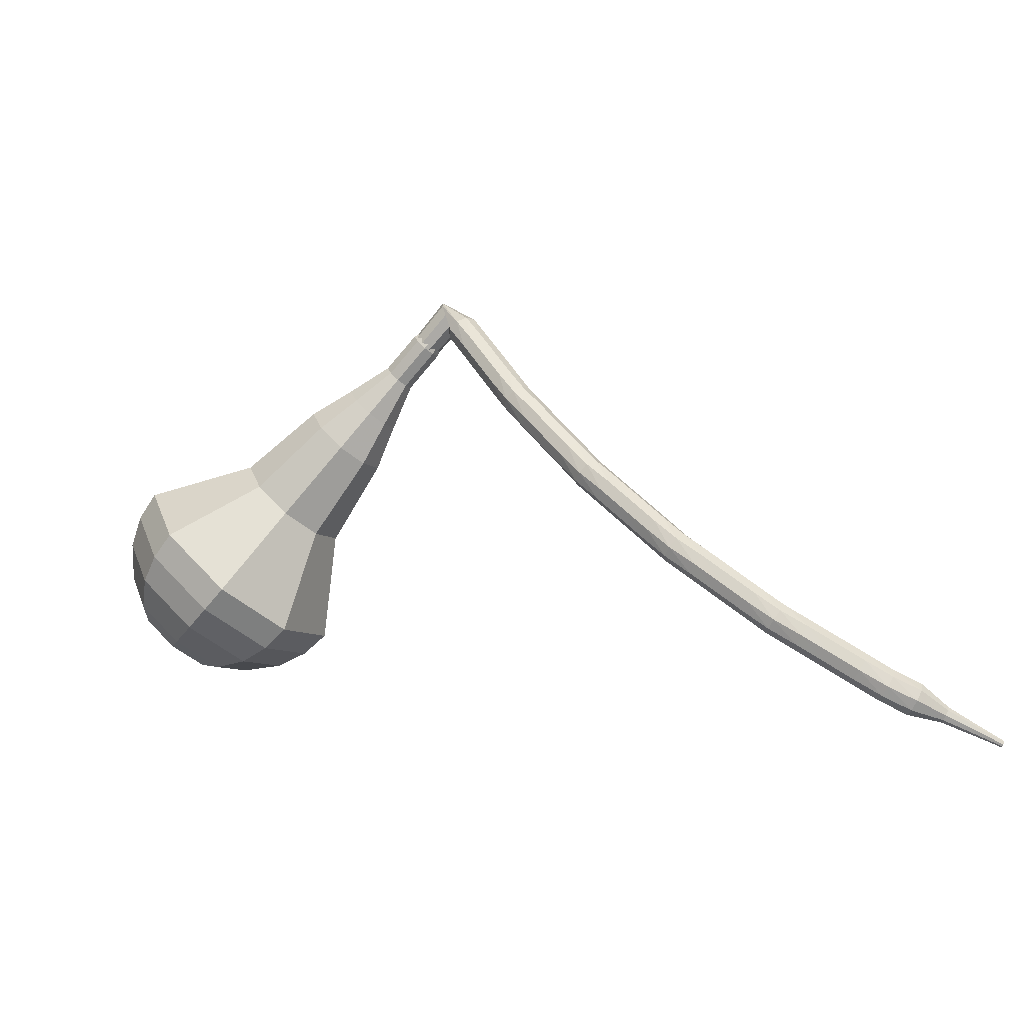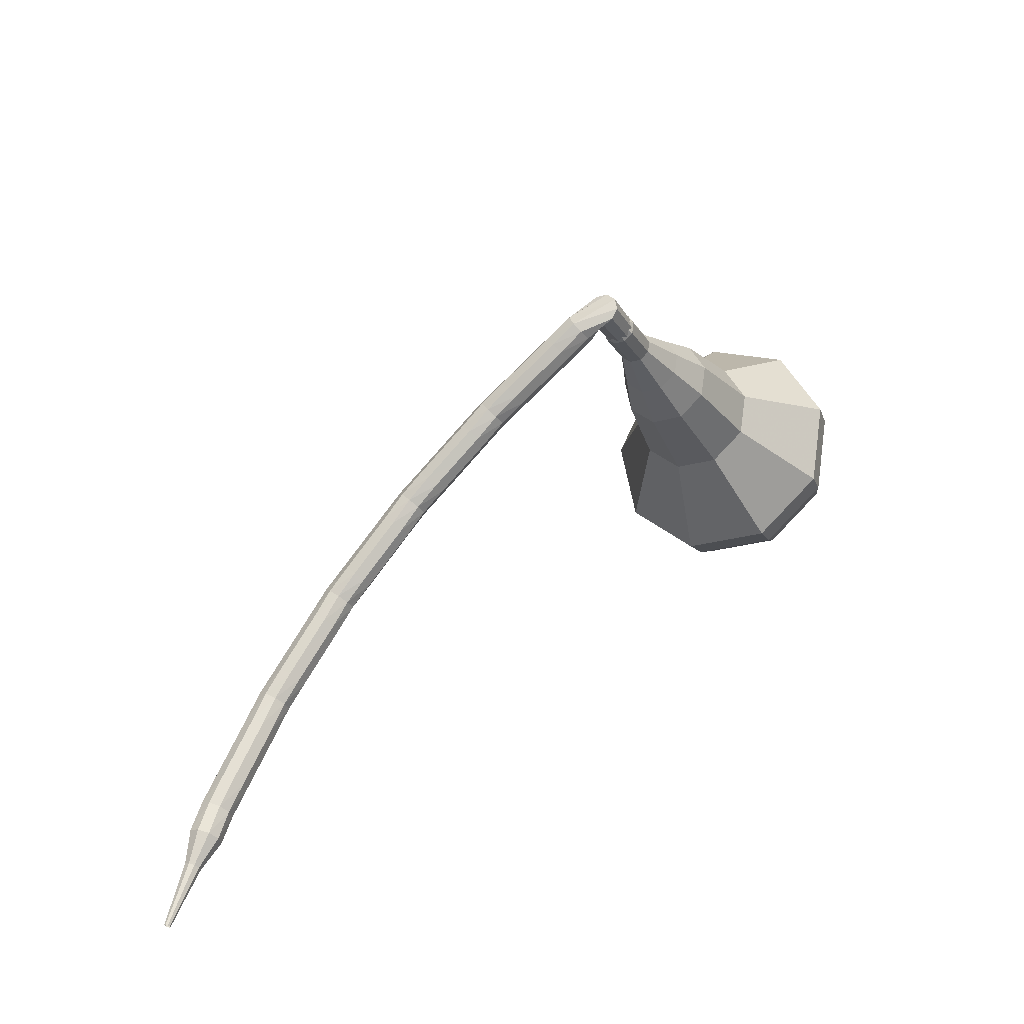
<metadata>
{"format":"obj","ext":"obj","renderer":"f3d","projection":"perspective","resolution":1024,"background":"white","views":[{"elev":-0.9,"azim":-124.4,"up":"+Z"},{"elev":30.7,"azim":-15.9,"up":"+Z"}]}
</metadata>
<code>
g tube1
v 169.1 139.4 167.9
v 166.5 138.9 165.7
v 163.7 140.5 164.6
v 162 143.4 165
v 162.2 146.3 166.7
v 164.2 147.8 169
v 167.1 147.2 170.8
v 169.4 144.8 171.2
v 170.2 141.7 170.1
v 169.1 139.4 167.9
v 168.8 140.8 167.2
v 166.9 140.5 165.6
v 164.9 141.6 164.8
v 163.6 143.8 165.1
v 163.8 145.9 166.4
v 165.2 147 168
v 167.3 146.5 169.3
v 169 144.8 169.6
v 169.6 142.5 168.8
v 168.8 140.8 167.2
v 167.1 144.1 166.5
v 167.1 144.1 166.5
v 167.1 144.1 166.5
v 167.1 144.1 166.5
v 167.1 144.1 166.5
v 167.1 144.1 166.5
v 167.1 144.1 166.5
v 167.1 144.1 166.5
v 167.1 144.1 166.5
v 167.1 144.1 166.5
v 150.4 132.7 188.2
v 150.2 132.2 187.8
v 150.3 131.6 187.5
v 150.8 131.1 187.6
v 151.3 130.9 188
v 151.7 131.2 188.5
v 151.7 131.8 188.9
v 151.4 132.4 188.9
v 150.9 132.7 188.7
v 150.4 132.7 188.2
v 149.6 133 187.1
v 150 132.7 186.6
v 150.2 132.1 186.3
v 150.2 131.5 186.4
v 149.8 131 186.8
v 149.4 131 187.3
v 149 131.5 187.7
v 149 132.1 187.8
v 149.2 132.7 187.5
v 149.6 133 187.1
v 148.1 132.9 185.9
v 148.6 132.7 185.4
v 148.8 132.1 185.1
v 148.8 131.4 185.2
v 148.5 130.9 185.6
v 148.1 130.9 186.1
v 147.7 131.3 186.5
v 147.6 132 186.6
v 147.7 132.6 186.4
v 148.1 132.9 185.9
v 146.7 132.8 184.6
v 147.1 132.6 184.1
v 147.4 132 183.9
v 147.4 131.3 184
v 147 130.8 184.4
v 146.6 130.8 184.9
v 146.2 131.2 185.3
v 146.1 131.9 185.4
v 146.3 132.5 185.1
v 146.7 132.8 184.6
v 145.2 132.7 183.4
v 145.7 132.5 182.9
v 145.9 131.9 182.6
v 145.9 131.2 182.7
v 145.6 130.7 183.1
v 145.1 130.7 183.6
v 144.8 131.1 184
v 144.6 131.8 184.1
v 144.8 132.4 183.9
v 145.2 132.7 183.4
v 143.8 132.6 182.2
v 144.2 132.4 181.7
v 144.5 131.8 181.5
v 144.6 131.2 181.6
v 144.3 130.7 182
v 143.9 130.6 182.5
v 143.5 131 182.9
v 143.3 131.6 183
v 143.4 132.3 182.7
v 143.8 132.6 182.2
v 142.4 132.2 181.1
v 142.8 132.1 180.6
v 143.2 131.5 180.3
v 143.3 130.9 180.4
v 143 130.4 180.8
v 142.6 130.3 181.4
v 142.2 130.6 181.8
v 141.9 131.2 181.8
v 142 131.9 181.6
v 142.4 132.2 181.1
v 140.9 131.8 179.9
v 141.4 131.7 179.4
v 141.7 131.2 179.1
v 141.8 130.5 179.2
v 141.6 130 179.6
v 141.2 129.9 180.1
v 140.8 130.2 180.5
v 140.5 130.9 180.6
v 140.6 131.5 180.4
v 140.9 131.8 179.9
v 139.5 131.5 178.6
v 139.9 131.3 178.1
v 140.3 130.8 177.9
v 140.4 130.1 178
v 140.2 129.6 178.4
v 139.7 129.5 178.9
v 139.3 129.9 179.3
v 139.1 130.5 179.4
v 139.1 131.1 179.1
v 139.5 131.5 178.6
v 138.1 131.1 177.5
v 138.5 131 177
v 138.9 130.5 176.7
v 139.1 129.9 176.8
v 138.9 129.3 177.2
v 138.5 129.2 177.8
v 138.1 129.5 178.2
v 137.8 130.1 178.3
v 137.8 130.7 178
v 138.1 131.1 177.5
v 136.7 130.5 176.4
v 137.2 130.4 175.9
v 137.6 130 175.6
v 137.8 129.3 175.7
v 137.7 128.8 176.1
v 137.3 128.6 176.7
v 136.9 128.9 177.1
v 136.5 129.5 177.2
v 136.5 130.1 176.9
v 136.7 130.5 176.4
v 135.3 129.8 175.2
v 135.8 129.8 174.7
v 136.2 129.3 174.5
v 136.4 128.7 174.6
v 136.3 128.1 175
v 136 128 175.5
v 135.5 128.2 175.9
v 135.1 128.8 176
v 135.1 129.4 175.8
v 135.3 129.8 175.2
v 134 129.2 174.1
v 134.4 129.1 173.6
v 134.9 128.7 173.3
v 135.1 128 173.4
v 135 127.5 173.8
v 134.6 127.3 174.3
v 134.1 127.6 174.7
v 133.8 128.2 174.8
v 133.7 128.8 174.6
v 134 129.2 174.1
v 132.6 128.5 173
v 133 128.5 172.5
v 133.5 128.1 172.2
v 133.8 127.5 172.3
v 133.8 127 172.7
v 133.4 126.8 173.3
v 132.9 127 173.7
v 132.5 127.5 173.8
v 132.4 128.1 173.5
v 132.6 128.5 173
v 131.4 127.6 172
v 131.8 127.6 171.5
v 132.3 127.3 171.2
v 132.6 126.7 171.3
v 132.7 126.2 171.7
v 132.3 125.9 172.3
v 131.8 126.1 172.7
v 131.4 126.6 172.8
v 131.2 127.2 172.5
v 131.4 127.6 172
v 130.1 126.7 170.9
v 130.5 126.7 170.4
v 131 126.3 170.1
v 131.4 125.8 170.2
v 131.4 125.2 170.6
v 131.1 125 171.2
v 130.6 125.2 171.6
v 130.1 125.7 171.7
v 129.9 126.3 171.4
v 130.1 126.7 170.9
v 128.8 125.8 169.8
v 129.2 125.8 169.3
v 129.7 125.4 169
v 130.1 124.8 169.1
v 130.1 124.3 169.5
v 129.8 124.1 170.1
v 129.3 124.3 170.5
v 128.8 124.8 170.6
v 128.6 125.4 170.3
v 128.8 125.8 169.8
v 127.5 124.9 168.8
v 128 124.9 168.2
v 128.5 124.6 168
v 128.9 124 168.1
v 129 123.5 168.5
v 128.7 123.3 169.1
v 128.2 123.4 169.5
v 127.7 123.9 169.6
v 127.4 124.4 169.3
v 127.5 124.9 168.8
v 126.4 123.7 167.9
v 126.8 123.8 167.3
v 127.4 123.5 167
v 127.8 123 167.1
v 127.9 122.5 167.6
v 127.7 122.2 168.2
v 127.2 122.3 168.6
v 126.7 122.8 168.7
v 126.4 123.3 168.4
v 126.4 123.7 167.9
v 125.3 122.5 166.9
v 125.7 122.6 166.3
v 126.2 122.3 166
v 126.6 121.8 166.1
v 126.8 121.3 166.6
v 126.5 121 167.2
v 126 121.2 167.6
v 125.5 121.6 167.7
v 125.2 122.1 167.4
v 125.3 122.5 166.9
v 124.1 121.3 165.9
v 124.5 121.4 165.3
v 125.1 121.1 165.1
v 125.5 120.6 165.2
v 125.6 120.1 165.6
v 125.4 119.9 166.2
v 124.9 120 166.6
v 124.3 120.4 166.7
v 124 120.9 166.5
v 124.1 121.3 165.9
v 123 120.2 165
v 123.4 120.3 164.4
v 123.9 120 164.1
v 124.4 119.5 164.2
v 124.6 119.1 164.7
v 124.4 118.8 165.3
v 123.9 118.9 165.7
v 123.3 119.3 165.8
v 123 119.8 165.5
v 123 120.2 165
v 122 118.9 164.2
v 122.4 119 163.6
v 122.9 118.7 163.3
v 123.4 118.3 163.4
v 123.7 117.8 163.9
v 123.5 117.6 164.5
v 123 117.7 164.9
v 122.4 118 165.1
v 122 118.5 164.8
v 122 118.9 164.2
v 121.4 117.2 163.3
v 121.6 117.2 163
v 121.9 117.1 162.9
v 122.1 116.9 162.9
v 122.2 116.7 163.2
v 122.1 116.5 163.5
v 121.9 116.6 163.7
v 121.6 116.8 163.7
v 121.4 117 163.6
v 121.4 117.2 163.3
v 120.5 115.7 162.4
v 120.6 115.7 162.2
v 120.8 115.7 162.1
v 121 115.5 162.2
v 121.1 115.4 162.3
v 121 115.3 162.5
v 120.8 115.3 162.7
v 120.6 115.4 162.7
v 120.5 115.6 162.6
v 120.5 115.7 162.4
v 119.7 114.3 161.6
v 119.7 114.3 161.5
v 119.8 114.3 161.4
v 119.9 114.2 161.5
v 120 114.1 161.6
v 119.9 114.1 161.7
v 119.8 114.1 161.8
v 119.7 114.2 161.8
v 119.7 114.3 161.7
v 119.7 114.3 161.6
f 1 2 12
f 12 11 1
f 2 3 13
f 13 12 2
f 3 4 14
f 14 13 3
f 4 5 15
f 15 14 4
f 5 6 16
f 16 15 5
f 6 7 17
f 17 16 6
f 7 8 18
f 18 17 7
f 8 9 19
f 19 18 8
f 9 10 20
f 20 19 9
f 11 12 22
f 22 21 11
f 12 13 23
f 23 22 12
f 13 14 24
f 24 23 13
f 14 15 25
f 25 24 14
f 15 16 26
f 26 25 15
f 16 17 27
f 27 26 16
f 17 18 28
f 28 27 17
f 18 19 29
f 29 28 18
f 19 20 30
f 30 29 19
f 21 22 32
f 32 31 21
f 22 23 33
f 33 32 22
f 23 24 34
f 34 33 23
f 24 25 35
f 35 34 24
f 25 26 36
f 36 35 25
f 26 27 37
f 37 36 26
f 27 28 38
f 38 37 27
f 28 29 39
f 39 38 28
f 29 30 40
f 40 39 29
f 31 32 42
f 42 41 31
f 32 33 43
f 43 42 32
f 33 34 44
f 44 43 33
f 34 35 45
f 45 44 34
f 35 36 46
f 46 45 35
f 36 37 47
f 47 46 36
f 37 38 48
f 48 47 37
f 38 39 49
f 49 48 38
f 39 40 50
f 50 49 39
f 41 42 52
f 52 51 41
f 42 43 53
f 53 52 42
f 43 44 54
f 54 53 43
f 44 45 55
f 55 54 44
f 45 46 56
f 56 55 45
f 46 47 57
f 57 56 46
f 47 48 58
f 58 57 47
f 48 49 59
f 59 58 48
f 49 50 60
f 60 59 49
f 51 52 62
f 62 61 51
f 52 53 63
f 63 62 52
f 53 54 64
f 64 63 53
f 54 55 65
f 65 64 54
f 55 56 66
f 66 65 55
f 56 57 67
f 67 66 56
f 57 58 68
f 68 67 57
f 58 59 69
f 69 68 58
f 59 60 70
f 70 69 59
f 61 62 72
f 72 71 61
f 62 63 73
f 73 72 62
f 63 64 74
f 74 73 63
f 64 65 75
f 75 74 64
f 65 66 76
f 76 75 65
f 66 67 77
f 77 76 66
f 67 68 78
f 78 77 67
f 68 69 79
f 79 78 68
f 69 70 80
f 80 79 69
f 71 72 82
f 82 81 71
f 72 73 83
f 83 82 72
f 73 74 84
f 84 83 73
f 74 75 85
f 85 84 74
f 75 76 86
f 86 85 75
f 76 77 87
f 87 86 76
f 77 78 88
f 88 87 77
f 78 79 89
f 89 88 78
f 79 80 90
f 90 89 79
f 81 82 92
f 92 91 81
f 82 83 93
f 93 92 82
f 83 84 94
f 94 93 83
f 84 85 95
f 95 94 84
f 85 86 96
f 96 95 85
f 86 87 97
f 97 96 86
f 87 88 98
f 98 97 87
f 88 89 99
f 99 98 88
f 89 90 100
f 100 99 89
f 91 92 102
f 102 101 91
f 92 93 103
f 103 102 92
f 93 94 104
f 104 103 93
f 94 95 105
f 105 104 94
f 95 96 106
f 106 105 95
f 96 97 107
f 107 106 96
f 97 98 108
f 108 107 97
f 98 99 109
f 109 108 98
f 99 100 110
f 110 109 99
f 101 102 112
f 112 111 101
f 102 103 113
f 113 112 102
f 103 104 114
f 114 113 103
f 104 105 115
f 115 114 104
f 105 106 116
f 116 115 105
f 106 107 117
f 117 116 106
f 107 108 118
f 118 117 107
f 108 109 119
f 119 118 108
f 109 110 120
f 120 119 109
f 111 112 122
f 122 121 111
f 112 113 123
f 123 122 112
f 113 114 124
f 124 123 113
f 114 115 125
f 125 124 114
f 115 116 126
f 126 125 115
f 116 117 127
f 127 126 116
f 117 118 128
f 128 127 117
f 118 119 129
f 129 128 118
f 119 120 130
f 130 129 119
f 121 122 132
f 132 131 121
f 122 123 133
f 133 132 122
f 123 124 134
f 134 133 123
f 124 125 135
f 135 134 124
f 125 126 136
f 136 135 125
f 126 127 137
f 137 136 126
f 127 128 138
f 138 137 127
f 128 129 139
f 139 138 128
f 129 130 140
f 140 139 129
f 131 132 142
f 142 141 131
f 132 133 143
f 143 142 132
f 133 134 144
f 144 143 133
f 134 135 145
f 145 144 134
f 135 136 146
f 146 145 135
f 136 137 147
f 147 146 136
f 137 138 148
f 148 147 137
f 138 139 149
f 149 148 138
f 139 140 150
f 150 149 139
f 141 142 152
f 152 151 141
f 142 143 153
f 153 152 142
f 143 144 154
f 154 153 143
f 144 145 155
f 155 154 144
f 145 146 156
f 156 155 145
f 146 147 157
f 157 156 146
f 147 148 158
f 158 157 147
f 148 149 159
f 159 158 148
f 149 150 160
f 160 159 149
f 151 152 162
f 162 161 151
f 152 153 163
f 163 162 152
f 153 154 164
f 164 163 153
f 154 155 165
f 165 164 154
f 155 156 166
f 166 165 155
f 156 157 167
f 167 166 156
f 157 158 168
f 168 167 157
f 158 159 169
f 169 168 158
f 159 160 170
f 170 169 159
f 161 162 172
f 172 171 161
f 162 163 173
f 173 172 162
f 163 164 174
f 174 173 163
f 164 165 175
f 175 174 164
f 165 166 176
f 176 175 165
f 166 167 177
f 177 176 166
f 167 168 178
f 178 177 167
f 168 169 179
f 179 178 168
f 169 170 180
f 180 179 169
f 171 172 182
f 182 181 171
f 172 173 183
f 183 182 172
f 173 174 184
f 184 183 173
f 174 175 185
f 185 184 174
f 175 176 186
f 186 185 175
f 176 177 187
f 187 186 176
f 177 178 188
f 188 187 177
f 178 179 189
f 189 188 178
f 179 180 190
f 190 189 179
f 181 182 192
f 192 191 181
f 182 183 193
f 193 192 182
f 183 184 194
f 194 193 183
f 184 185 195
f 195 194 184
f 185 186 196
f 196 195 185
f 186 187 197
f 197 196 186
f 187 188 198
f 198 197 187
f 188 189 199
f 199 198 188
f 189 190 200
f 200 199 189
f 191 192 202
f 202 201 191
f 192 193 203
f 203 202 192
f 193 194 204
f 204 203 193
f 194 195 205
f 205 204 194
f 195 196 206
f 206 205 195
f 196 197 207
f 207 206 196
f 197 198 208
f 208 207 197
f 198 199 209
f 209 208 198
f 199 200 210
f 210 209 199
f 201 202 212
f 212 211 201
f 202 203 213
f 213 212 202
f 203 204 214
f 214 213 203
f 204 205 215
f 215 214 204
f 205 206 216
f 216 215 205
f 206 207 217
f 217 216 206
f 207 208 218
f 218 217 207
f 208 209 219
f 219 218 208
f 209 210 220
f 220 219 209
f 211 212 222
f 222 221 211
f 212 213 223
f 223 222 212
f 213 214 224
f 224 223 213
f 214 215 225
f 225 224 214
f 215 216 226
f 226 225 215
f 216 217 227
f 227 226 216
f 217 218 228
f 228 227 217
f 218 219 229
f 229 228 218
f 219 220 230
f 230 229 219
f 221 222 232
f 232 231 221
f 222 223 233
f 233 232 222
f 223 224 234
f 234 233 223
f 224 225 235
f 235 234 224
f 225 226 236
f 236 235 225
f 226 227 237
f 237 236 226
f 227 228 238
f 238 237 227
f 228 229 239
f 239 238 228
f 229 230 240
f 240 239 229
f 231 232 242
f 242 241 231
f 232 233 243
f 243 242 232
f 233 234 244
f 244 243 233
f 234 235 245
f 245 244 234
f 235 236 246
f 246 245 235
f 236 237 247
f 247 246 236
f 237 238 248
f 248 247 237
f 238 239 249
f 249 248 238
f 239 240 250
f 250 249 239
f 241 242 252
f 252 251 241
f 242 243 253
f 253 252 242
f 243 244 254
f 254 253 243
f 244 245 255
f 255 254 244
f 245 246 256
f 256 255 245
f 246 247 257
f 257 256 246
f 247 248 258
f 258 257 247
f 248 249 259
f 259 258 248
f 249 250 260
f 260 259 249
f 251 252 262
f 262 261 251
f 252 253 263
f 263 262 252
f 253 254 264
f 264 263 253
f 254 255 265
f 265 264 254
f 255 256 266
f 266 265 255
f 256 257 267
f 267 266 256
f 257 258 268
f 268 267 257
f 258 259 269
f 269 268 258
f 259 260 270
f 270 269 259
f 261 262 272
f 272 271 261
f 262 263 273
f 273 272 262
f 263 264 274
f 274 273 263
f 264 265 275
f 275 274 264
f 265 266 276
f 276 275 265
f 266 267 277
f 277 276 266
f 267 268 278
f 278 277 267
f 268 269 279
f 279 278 268
f 269 270 280
f 280 279 269
f 271 272 282
f 282 281 271
f 272 273 283
f 283 282 272
f 273 274 284
f 284 283 273
f 274 275 285
f 285 284 274
f 275 276 286
f 286 285 275
f 276 277 287
f 287 286 276
f 277 278 288
f 288 287 277
f 278 279 289
f 289 288 278
f 279 280 290
f 290 289 279
v 151 131.9 188.2
v 151 131.9 188.2
v 151 131.9 188.2
v 151 131.9 188.2
v 151 131.9 188.2
v 151 131.9 188.2
v 151 131.9 188.2
v 151 131.9 188.2
v 151 131.9 188.2
v 151 131.9 188.2
v 153.1 132.2 186.2
v 152.6 132.1 185.8
v 152 132.4 185.5
v 151.7 133 185.6
v 151.7 133.6 186
v 152.1 133.9 186.4
v 152.7 133.8 186.8
v 153.1 133.3 186.9
v 153.3 132.7 186.6
v 153.1 132.2 186.2
v 154.6 133.3 184.2
v 154.1 133.2 183.7
v 153.5 133.6 183.5
v 153.2 134.2 183.6
v 153.2 134.7 183.9
v 153.6 135 184.4
v 154.2 134.9 184.8
v 154.7 134.4 184.8
v 154.8 133.8 184.6
v 154.6 133.3 184.2
v 156.6 133.8 182.1
v 155.6 133.6 181.3
v 154.6 134.2 180.9
v 154 135.3 181
v 154 136.4 181.7
v 154.8 137 182.6
v 155.9 136.7 183.3
v 156.8 135.8 183.4
v 157 134.7 183
v 156.6 133.8 182.1
v 158.7 134.2 180.1
v 157.2 133.9 178.9
v 155.7 134.8 178.2
v 154.7 136.5 178.5
v 154.8 138.1 179.5
v 155.9 139 180.8
v 157.6 138.6 181.8
v 158.9 137.3 182
v 159.3 135.5 181.3
v 158.7 134.2 180.1
v 162.3 135.7 176.1
v 160.3 135.4 174.4
v 158.2 136.6 173.5
v 157 138.8 173.8
v 157.1 141 175.2
v 158.6 142.1 176.9
v 160.7 141.6 178.3
v 162.5 139.8 178.6
v 163.1 137.5 177.7
v 162.3 135.7 176.1
v 167.5 135 172
v 163.7 134.3 168.7
v 159.5 136.7 167
v 156.9 141.1 167.6
v 157.2 145.5 170.3
v 160.2 147.7 173.7
v 164.5 146.9 176.4
v 168.1 143.2 177
v 169.3 138.6 175.3
v 167.5 135 172
v 168.4 136 170.6
v 164.7 135.3 167.4
v 160.6 137.6 165.8
v 158.2 141.9 166.3
v 158.4 146.1 168.9
v 161.3 148.3 172.3
v 165.5 147.4 174.9
v 168.9 143.9 175.5
v 170.1 139.4 173.8
v 168.4 136 170.6
v 169 137.4 169.3
v 165.6 136.7 166.4
v 162 138.8 164.9
v 159.8 142.6 165.4
v 160 146.4 167.7
v 162.6 148.4 170.8
v 166.3 147.6 173.1
v 169.4 144.5 173.6
v 170.5 140.4 172.1
v 169 137.4 169.3
v 169.1 139.4 167.9
v 166.5 138.9 165.7
v 163.7 140.5 164.6
v 162 143.4 165
v 162.2 146.3 166.7
v 164.2 147.8 169
v 167.1 147.2 170.8
v 169.4 144.8 171.2
v 170.2 141.7 170.1
v 169.1 139.4 167.9
v 168.8 140.8 167.2
v 166.9 140.5 165.6
v 164.9 141.6 164.8
v 163.6 143.8 165.1
v 163.8 145.9 166.4
v 165.2 147 168
v 167.3 146.5 169.3
v 169 144.8 169.6
v 169.6 142.5 168.8
v 168.8 140.8 167.2
v 167.1 144.1 166.5
v 167.1 144.1 166.5
v 167.1 144.1 166.5
v 167.1 144.1 166.5
v 167.1 144.1 166.5
v 167.1 144.1 166.5
v 167.1 144.1 166.5
v 167.1 144.1 166.5
v 167.1 144.1 166.5
v 167.1 144.1 166.5
f 291 292 302
f 302 301 291
f 292 293 303
f 303 302 292
f 293 294 304
f 304 303 293
f 294 295 305
f 305 304 294
f 295 296 306
f 306 305 295
f 296 297 307
f 307 306 296
f 297 298 308
f 308 307 297
f 298 299 309
f 309 308 298
f 299 300 310
f 310 309 299
f 301 302 312
f 312 311 301
f 302 303 313
f 313 312 302
f 303 304 314
f 314 313 303
f 304 305 315
f 315 314 304
f 305 306 316
f 316 315 305
f 306 307 317
f 317 316 306
f 307 308 318
f 318 317 307
f 308 309 319
f 319 318 308
f 309 310 320
f 320 319 309
f 311 312 322
f 322 321 311
f 312 313 323
f 323 322 312
f 313 314 324
f 324 323 313
f 314 315 325
f 325 324 314
f 315 316 326
f 326 325 315
f 316 317 327
f 327 326 316
f 317 318 328
f 328 327 317
f 318 319 329
f 329 328 318
f 319 320 330
f 330 329 319
f 321 322 332
f 332 331 321
f 322 323 333
f 333 332 322
f 323 324 334
f 334 333 323
f 324 325 335
f 335 334 324
f 325 326 336
f 336 335 325
f 326 327 337
f 337 336 326
f 327 328 338
f 338 337 327
f 328 329 339
f 339 338 328
f 329 330 340
f 340 339 329
f 331 332 342
f 342 341 331
f 332 333 343
f 343 342 332
f 333 334 344
f 344 343 333
f 334 335 345
f 345 344 334
f 335 336 346
f 346 345 335
f 336 337 347
f 347 346 336
f 337 338 348
f 348 347 337
f 338 339 349
f 349 348 338
f 339 340 350
f 350 349 339
f 341 342 352
f 352 351 341
f 342 343 353
f 353 352 342
f 343 344 354
f 354 353 343
f 344 345 355
f 355 354 344
f 345 346 356
f 356 355 345
f 346 347 357
f 357 356 346
f 347 348 358
f 358 357 347
f 348 349 359
f 359 358 348
f 349 350 360
f 360 359 349
f 351 352 362
f 362 361 351
f 352 353 363
f 363 362 352
f 353 354 364
f 364 363 353
f 354 355 365
f 365 364 354
f 355 356 366
f 366 365 355
f 356 357 367
f 367 366 356
f 357 358 368
f 368 367 357
f 358 359 369
f 369 368 358
f 359 360 370
f 370 369 359
f 361 362 372
f 372 371 361
f 362 363 373
f 373 372 362
f 363 364 374
f 374 373 363
f 364 365 375
f 375 374 364
f 365 366 376
f 376 375 365
f 366 367 377
f 377 376 366
f 367 368 378
f 378 377 367
f 368 369 379
f 379 378 368
f 369 370 380
f 380 379 369
f 371 372 382
f 382 381 371
f 372 373 383
f 383 382 372
f 373 374 384
f 384 383 373
f 374 375 385
f 385 384 374
f 375 376 386
f 386 385 375
f 376 377 387
f 387 386 376
f 377 378 388
f 388 387 377
f 378 379 389
f 389 388 378
f 379 380 390
f 390 389 379
f 381 382 392
f 392 391 381
f 382 383 393
f 393 392 382
f 383 384 394
f 394 393 383
f 384 385 395
f 395 394 384
f 385 386 396
f 396 395 385
f 386 387 397
f 397 396 386
f 387 388 398
f 398 397 387
f 388 389 399
f 399 398 388
f 389 390 400
f 400 399 389
f 391 392 402
f 402 401 391
f 392 393 403
f 403 402 392
f 393 394 404
f 404 403 393
f 394 395 405
f 405 404 394
f 395 396 406
f 406 405 395
f 396 397 407
f 407 406 396
f 397 398 408
f 408 407 397
f 398 399 409
f 409 408 398
f 399 400 410
f 410 409 399
g

</code>
